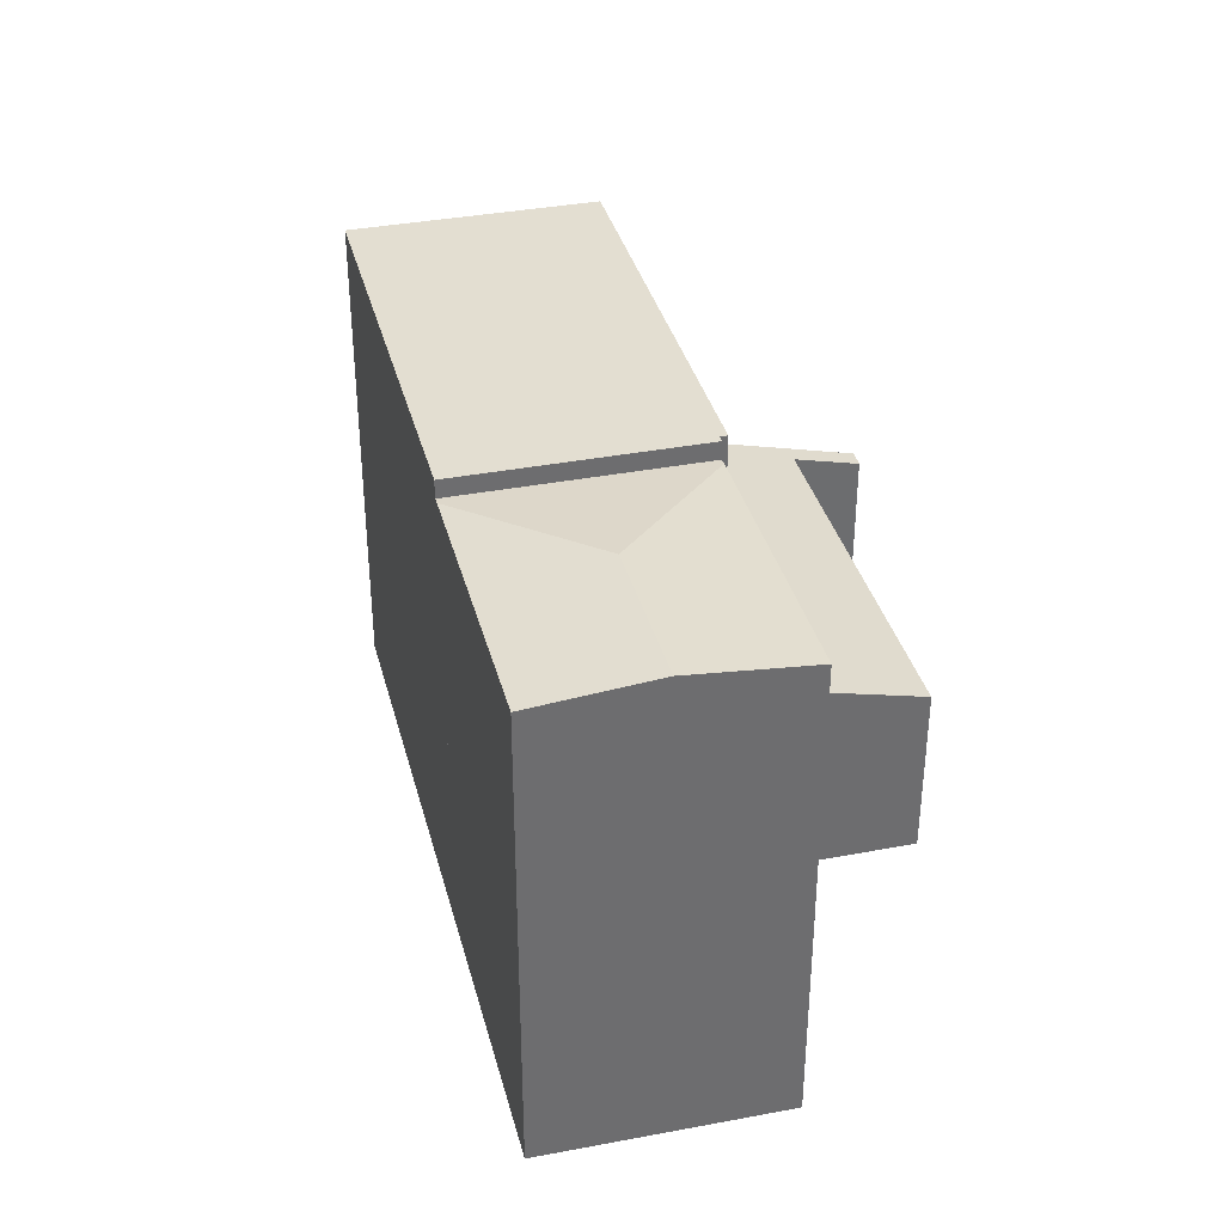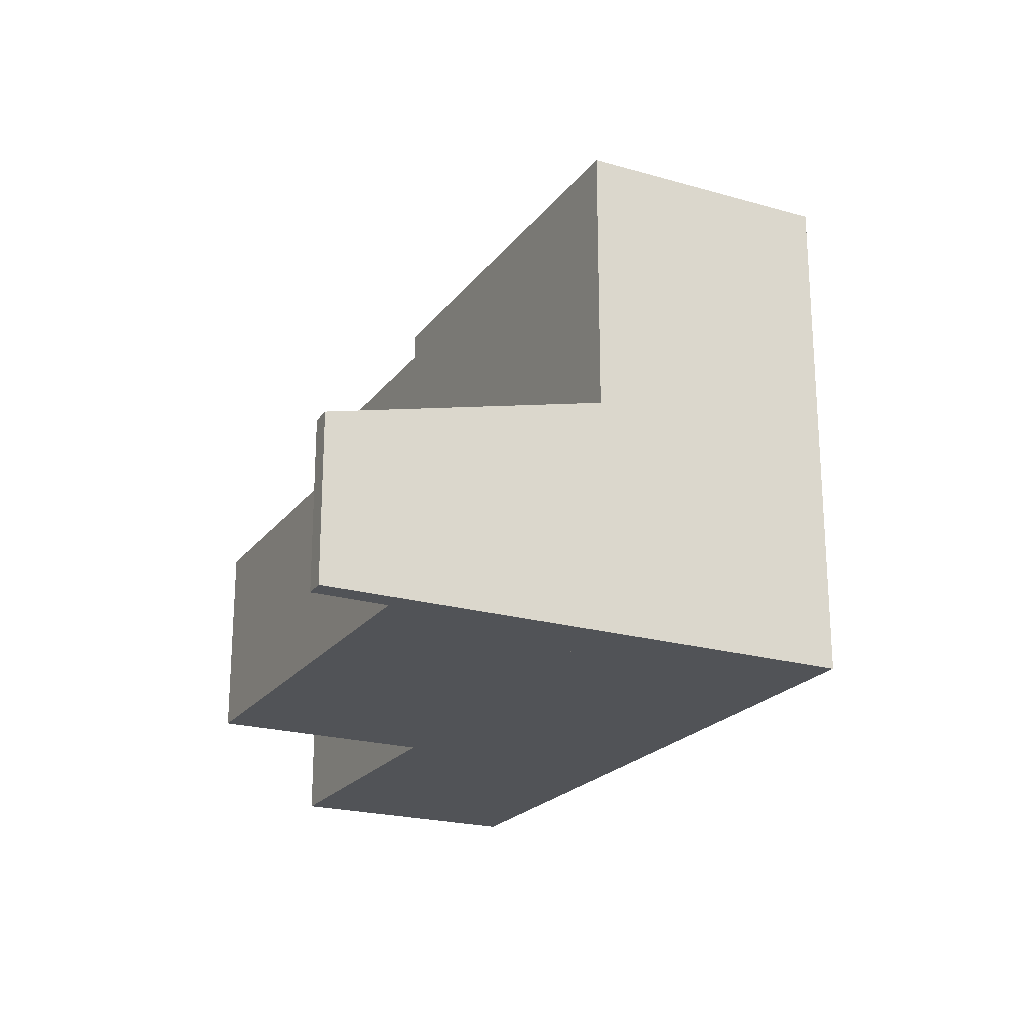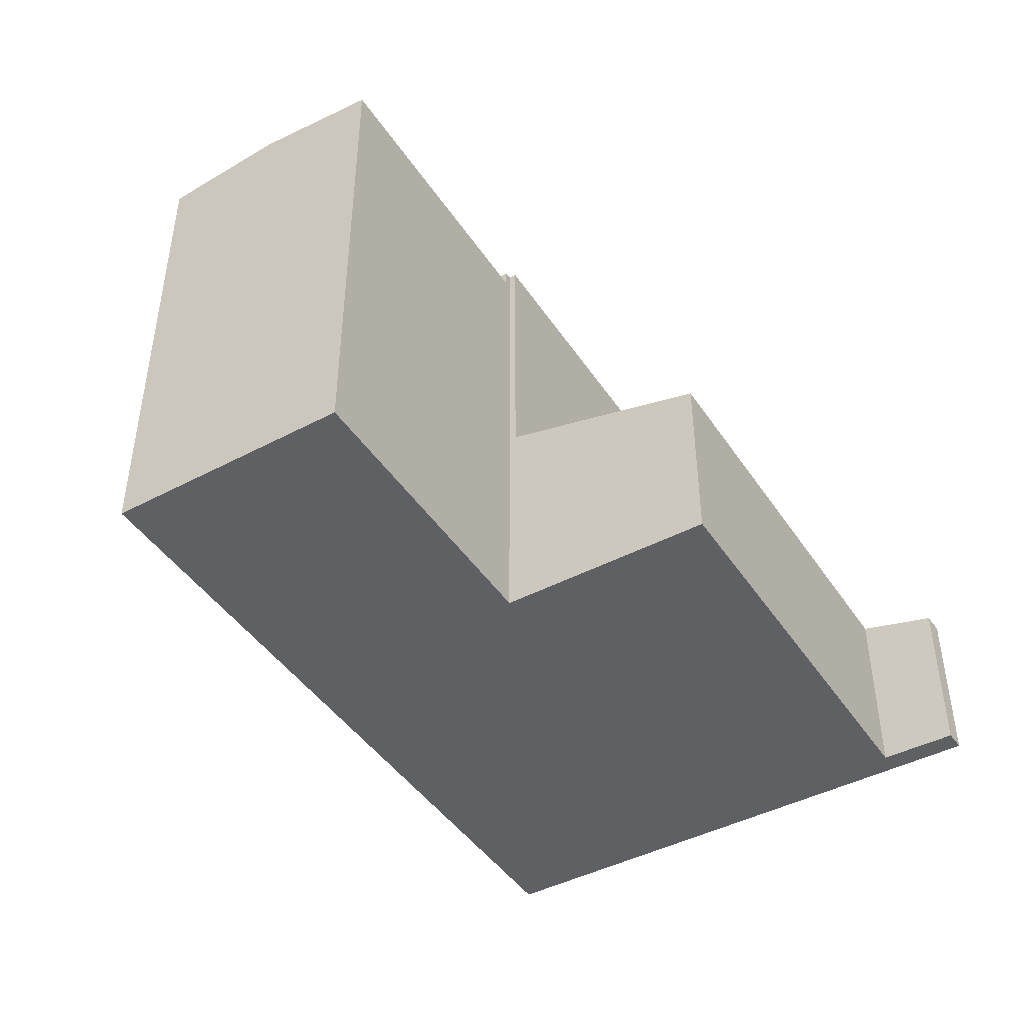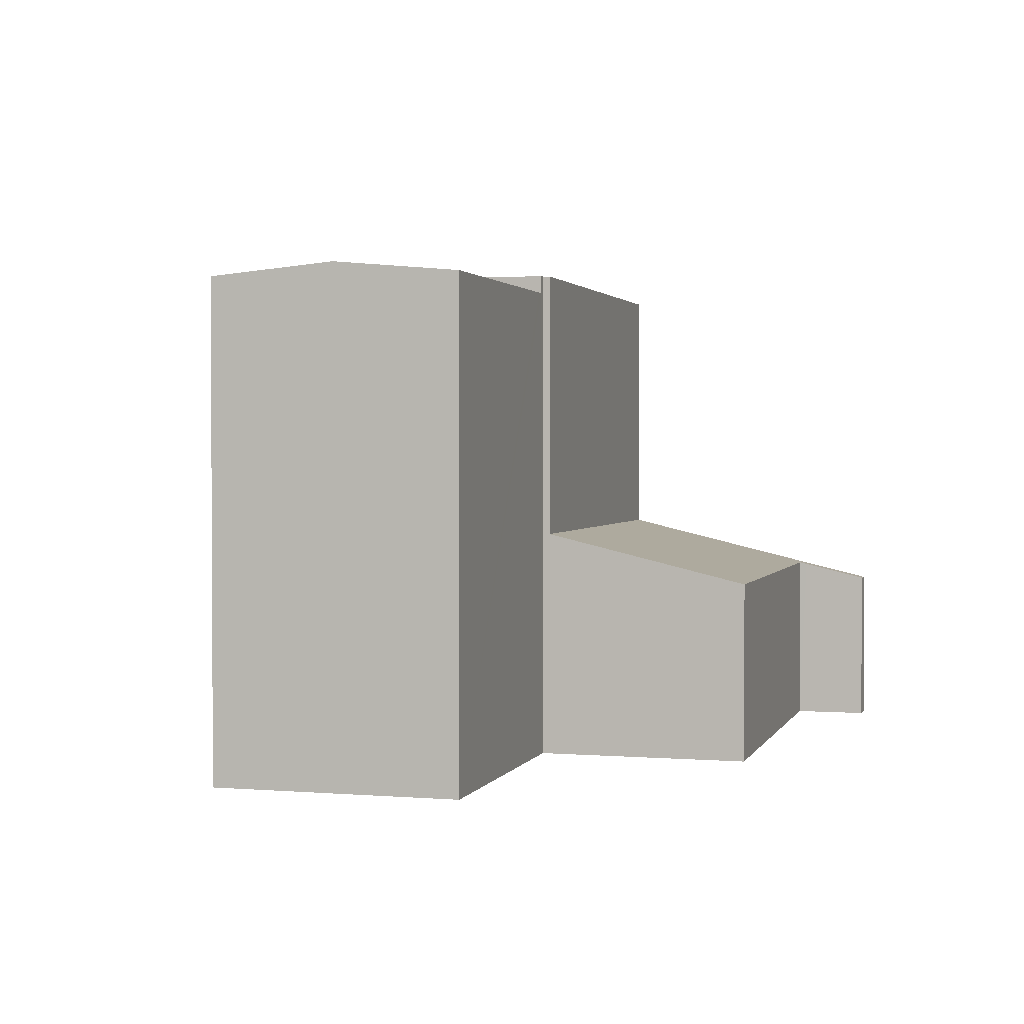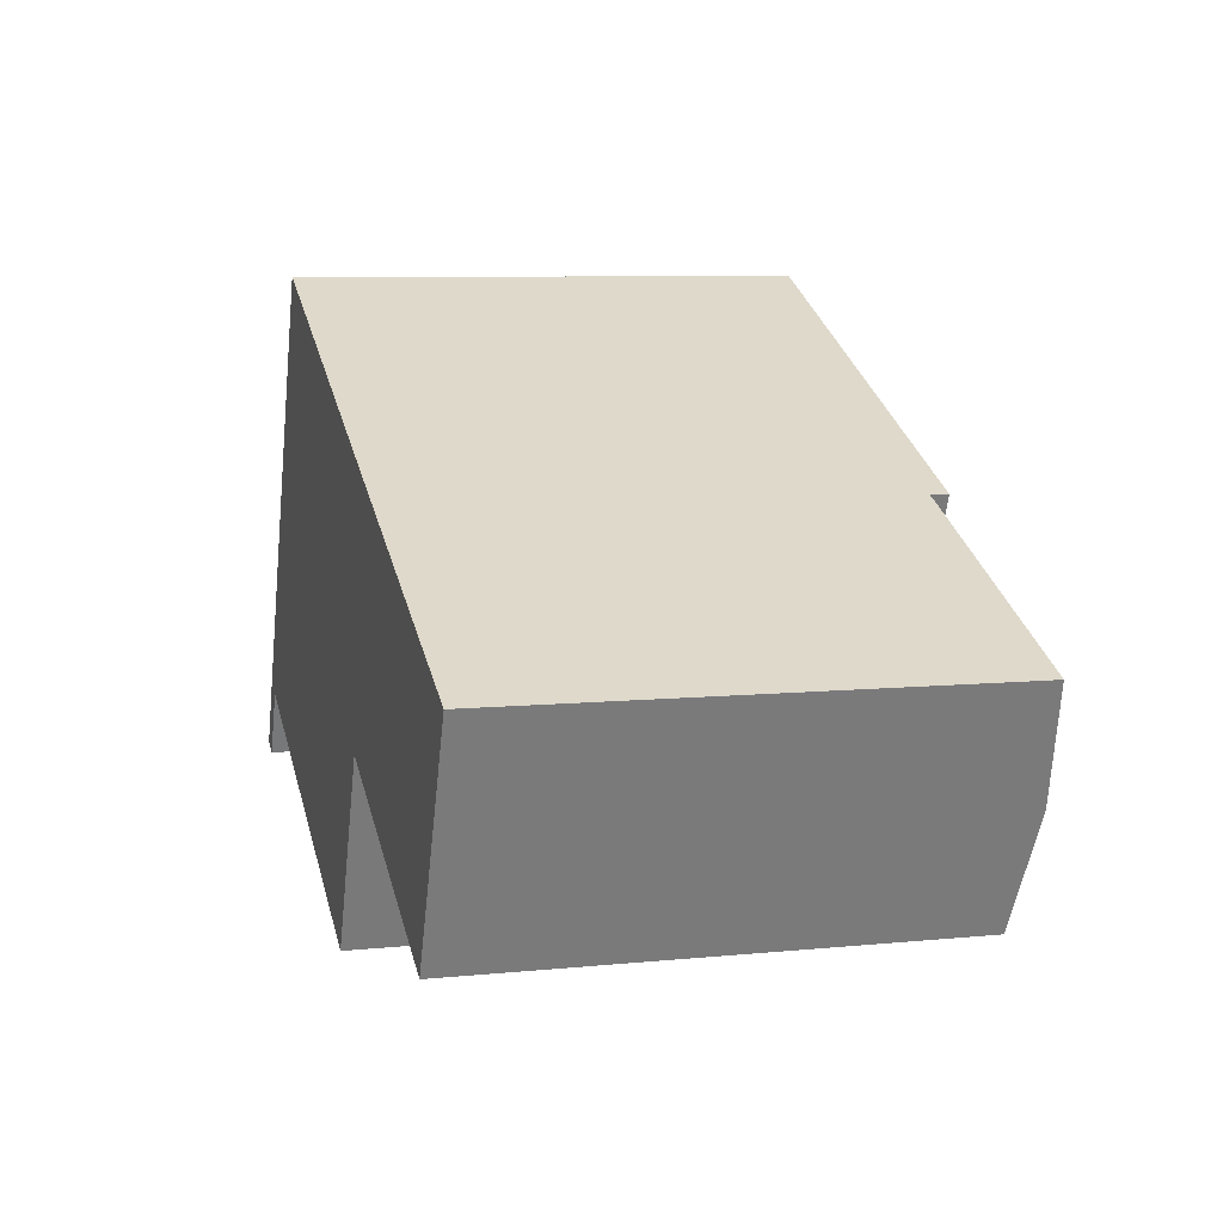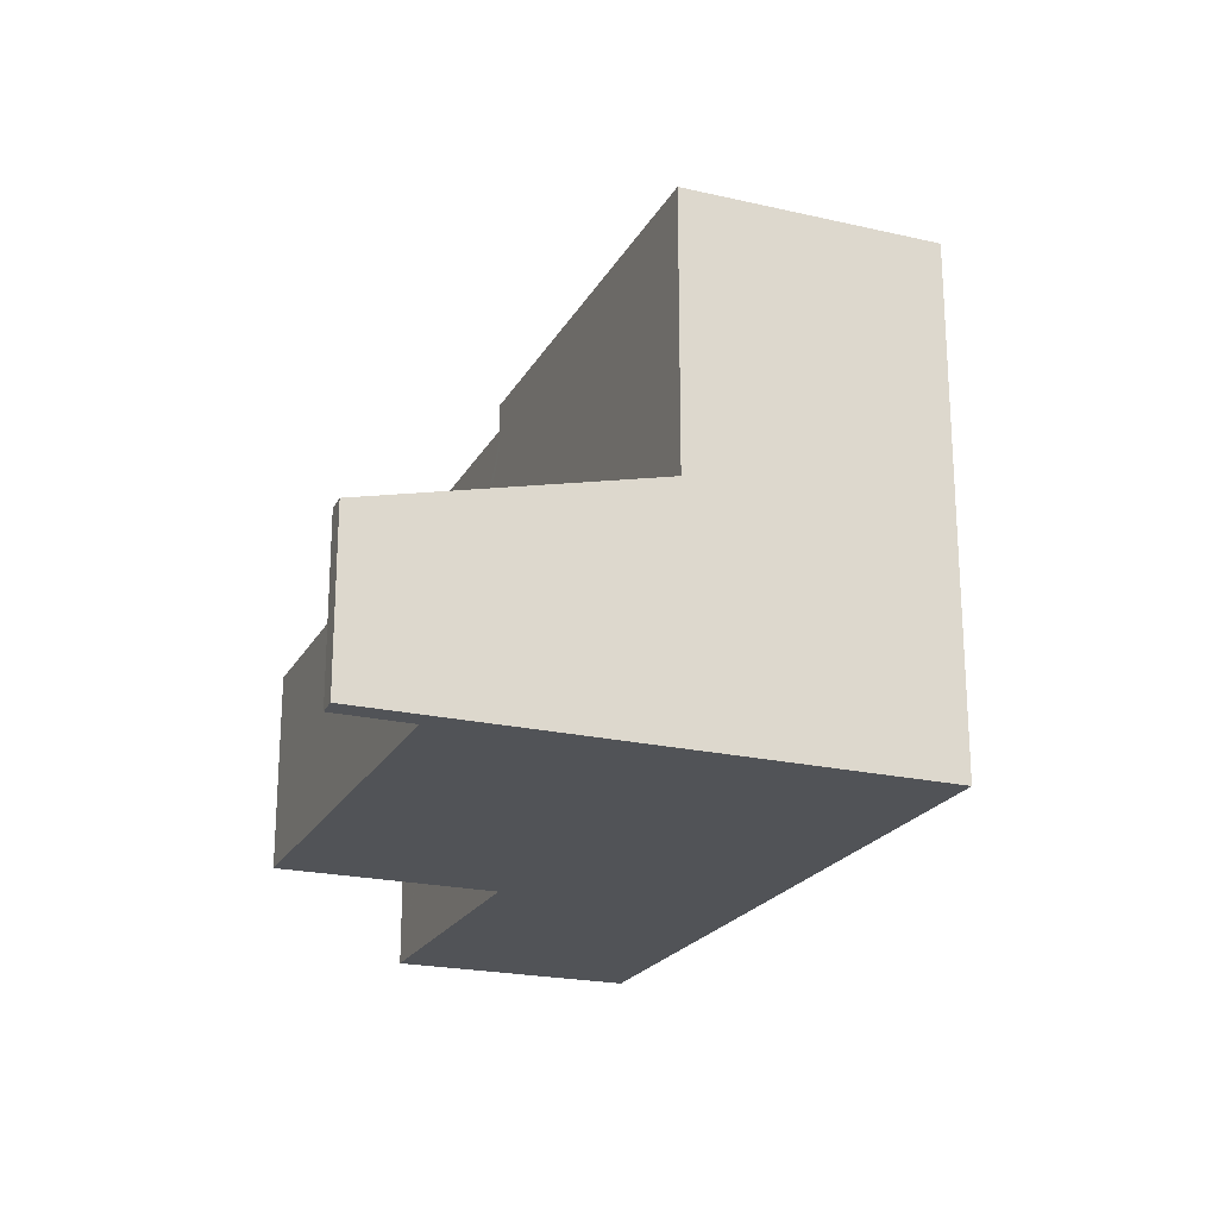
<metadata>
{"format":"obj","ext":"obj","renderer":"f3d","projection":"perspective","resolution":1024,"background":"white","views":[{"elev":36.3,"azim":99.9,"up":"+Y"},{"elev":-21.9,"azim":-92.7,"up":"+Y"},{"elev":-44.2,"azim":145.5,"up":"+Y"},{"elev":1.8,"azim":129.8,"up":"+Y"},{"elev":7.7,"azim":74.2,"up":"+Z"},{"elev":-21.9,"azim":-88.0,"up":"+Y"}]}
</metadata>
<code>
v  5.866 2.452 -1.518
v  1.537 3.116 3.469
v  6.989 3.115 1.024
v  5.808 2.452 -1.492
v  0.679 2.452 0.806
v  0.37 2.428 0.835
v  0.638 2.428 0.715
v  0.265 2.213 -0.108
v  0 2.21 1.353e-16
v  1.537 -2.124e-16 3.469
v  6.989 -6.27e-17 1.024
v  5.866 9.295e-17 -1.518
v  0.679 -4.935e-17 0.806
v  0.265 6.613e-18 -0.108
v  0.638 -4.378e-17 0.715
v  5.808 9.136e-17 -1.492
v  0 0 0
v  0.37 -5.113e-17 0.835
v  9.385 6.657 1.868
v  12.03 6.508 2.49
v  11.37 6.657 0.976
v  10.46 6.508 3.192
v  8.547 6.508 4.052
v  7.21 6.508 1.034
v  10.71 6.508 -0.538
v  8.456 6.499 4.093
v  7.119 6.499 1.075
v  12.03 -1.525e-16 2.49
v  8.456 -2.506e-16 4.093
v  8.547 -2.481e-16 4.052
v  10.46 -1.955e-16 3.192
v  11.37 -5.976e-17 0.976
v  10.71 3.294e-17 -0.538
v  7.119 -6.582e-17 1.075
v  7.21 -6.331e-17 1.034
v  1.537 6.747 3.469
v  7.029 6.747 1.115
v  6.989 6.747 1.024
v  8.456 6.747 4.093
v  4.645 6.747 5.803
v  2.915 6.747 6.579
v  7.119 6.747 1.075
v  4.645 -3.553e-16 5.803
v  2.915 -4.028e-16 6.579
v  7.029 -6.827e-17 1.115
g defaultobject
f 1 2 3
f 2 1 4
f 2 4 5
f 2 5 6
f 6 5 7
f 6 7 8
f 6 8 9
f 10 3 2
f 3 10 11
f 11 1 3
f 1 11 12
f 13 7 5
f 7 13 8
f 8 13 14
f 14 13 15
f 12 4 1
f 4 12 5
f 5 12 13
f 13 12 16
f 14 9 8
f 9 14 17
f 6 10 2
f 10 6 9
f 10 9 18
f 18 9 17
f 11 10 12
f 16 12 10
f 13 16 10
f 18 13 10
f 15 13 18
f 14 15 18
f 17 14 18
f 19 20 21
f 20 19 22
f 22 19 23
f 24 21 25
f 21 24 19
f 26 24 27
f 24 26 19
f 19 26 23
f 26 22 23
f 22 26 20
f 20 26 28
f 28 26 29
f 28 29 30
f 28 30 31
f 28 21 20
f 21 28 25
f 25 28 32
f 25 32 33
f 33 24 25
f 24 33 27
f 27 33 34
f 34 33 35
f 34 26 27
f 26 34 29
f 31 32 28
f 32 31 30
f 32 30 33
f 33 30 29
f 33 29 34
f 33 34 35
f 36 37 38
f 37 36 39
f 39 36 40
f 40 36 41
f 39 42 37
f 40 29 39
f 29 40 41
f 29 41 43
f 43 41 44
f 29 42 39
f 42 29 34
f 45 38 37
f 38 45 11
f 34 37 42
f 37 34 45
f 11 36 38
f 36 11 10
f 10 41 36
f 41 10 44
f 43 34 29
f 34 43 44
f 34 44 45
f 45 44 11
f 11 44 10

</code>
